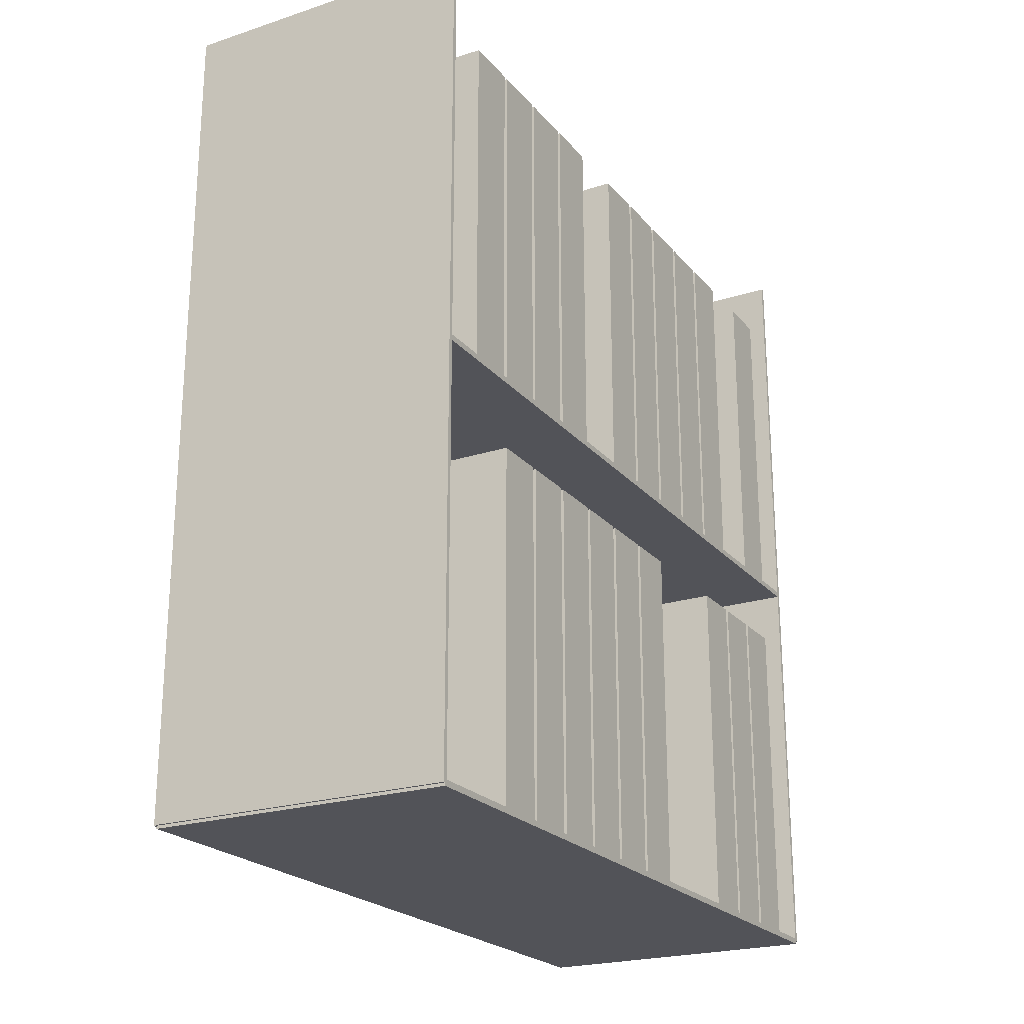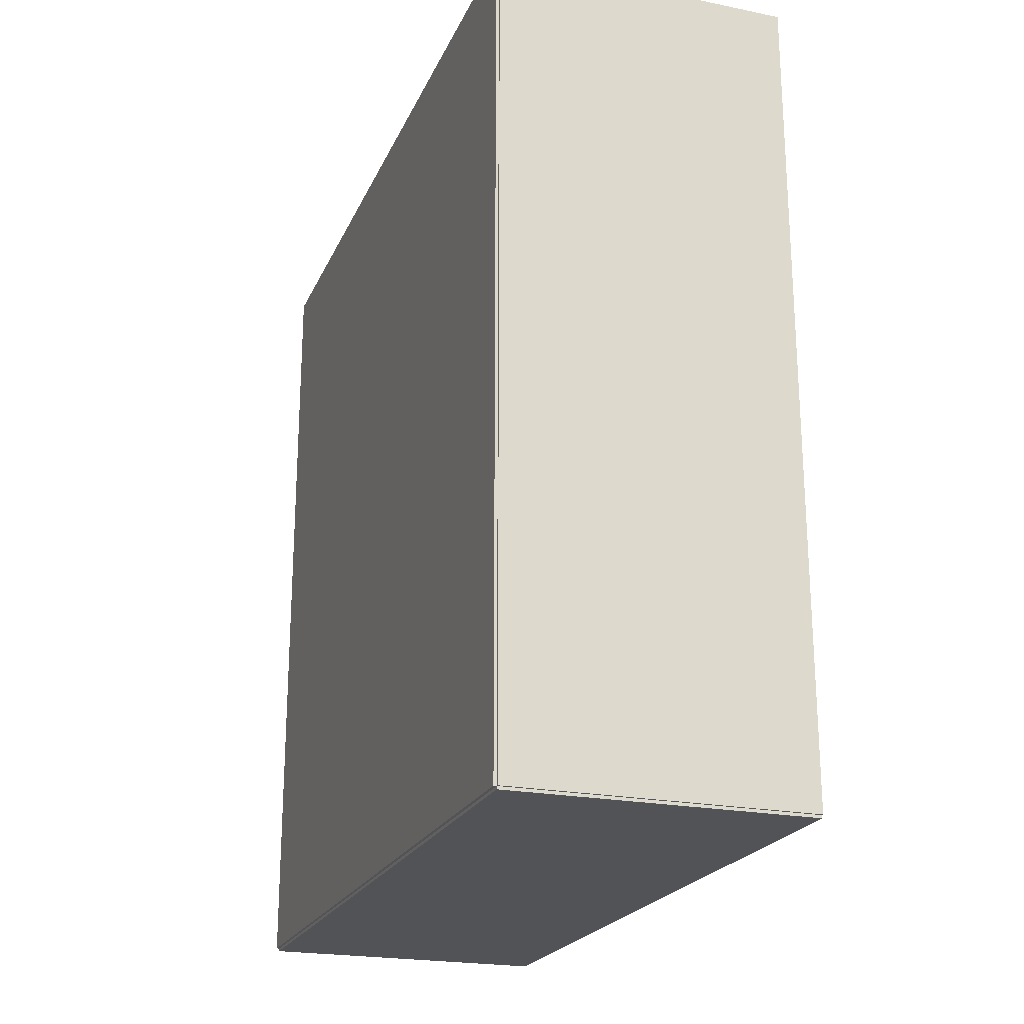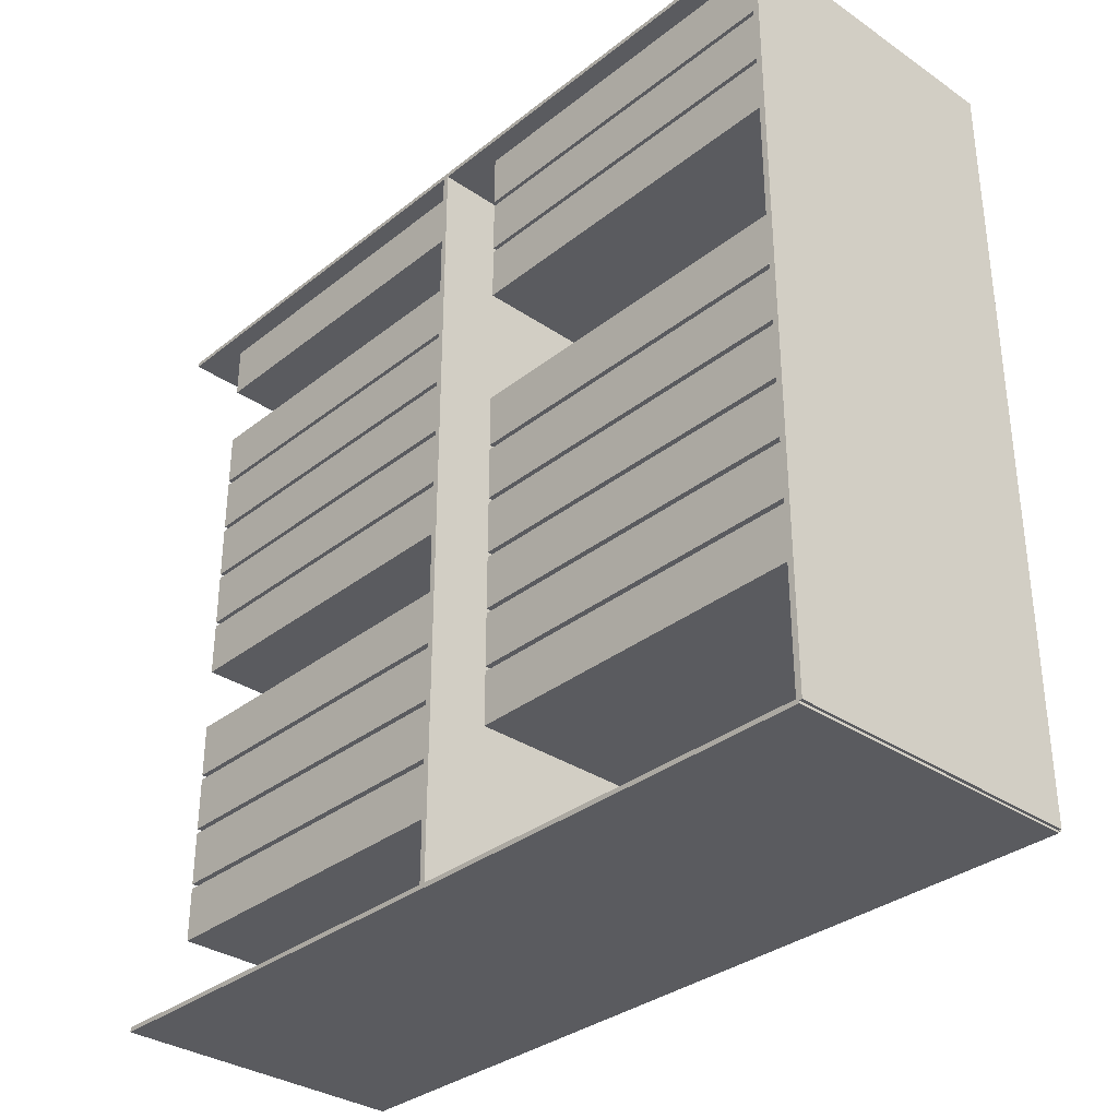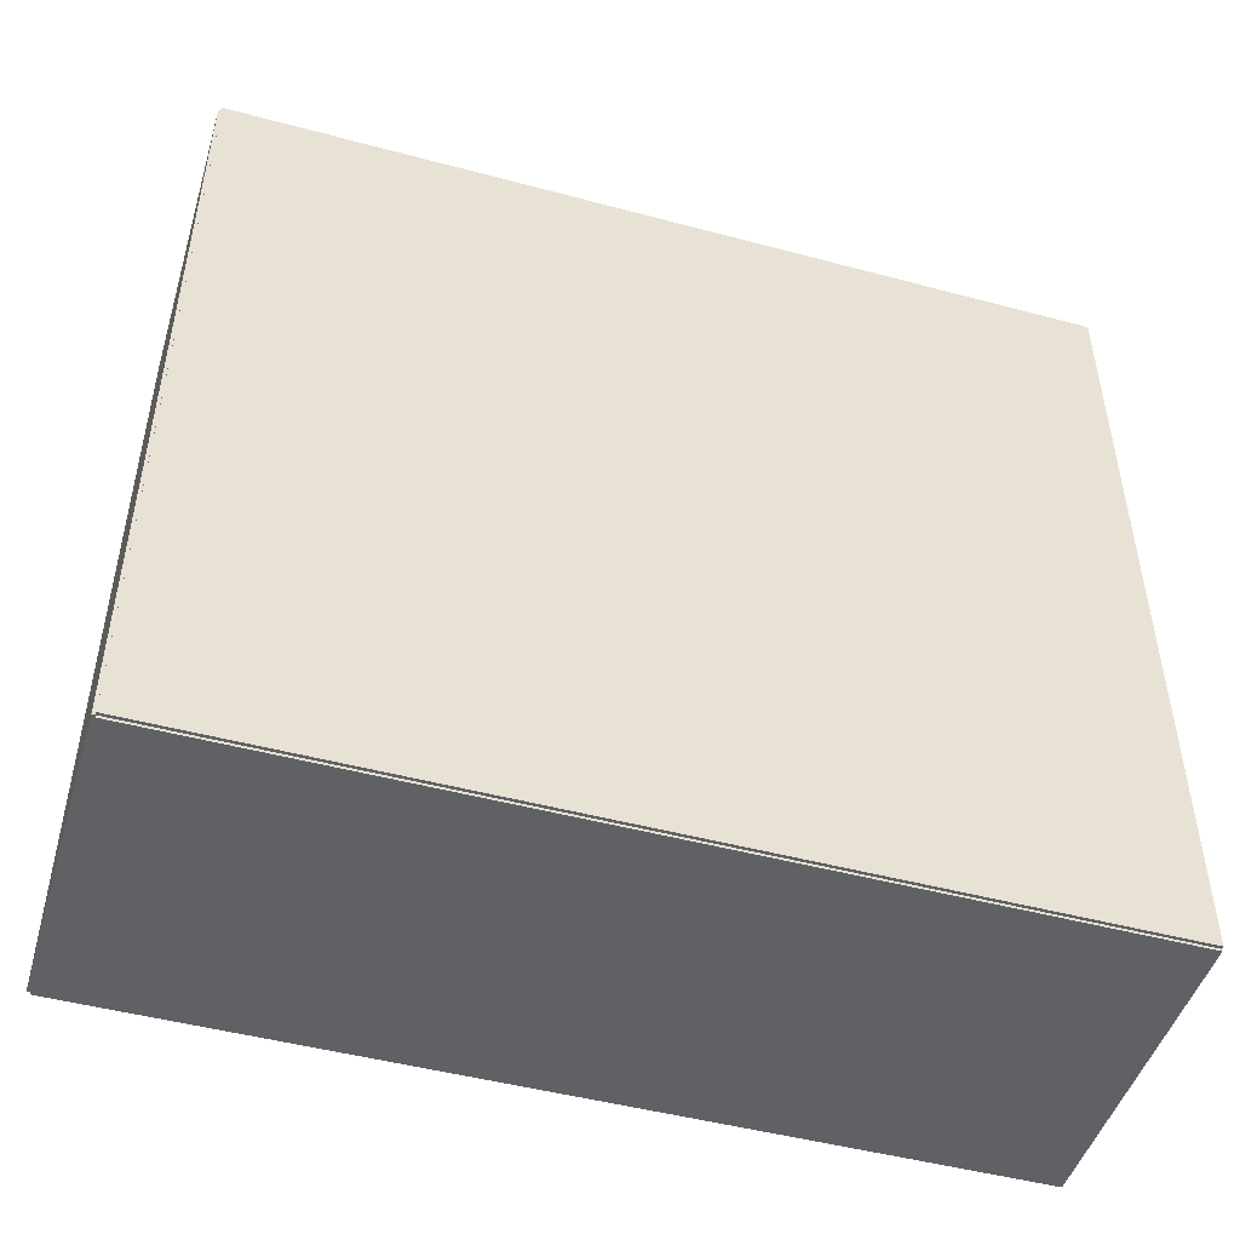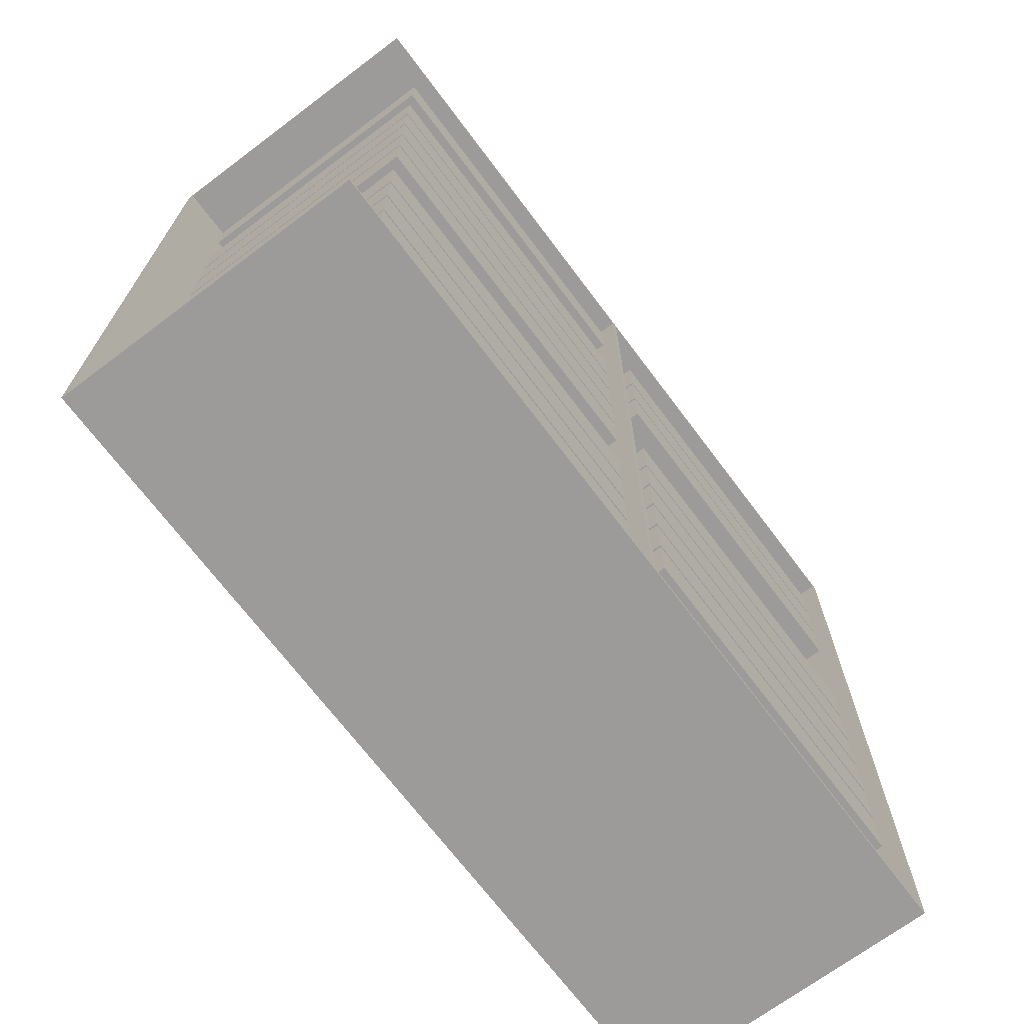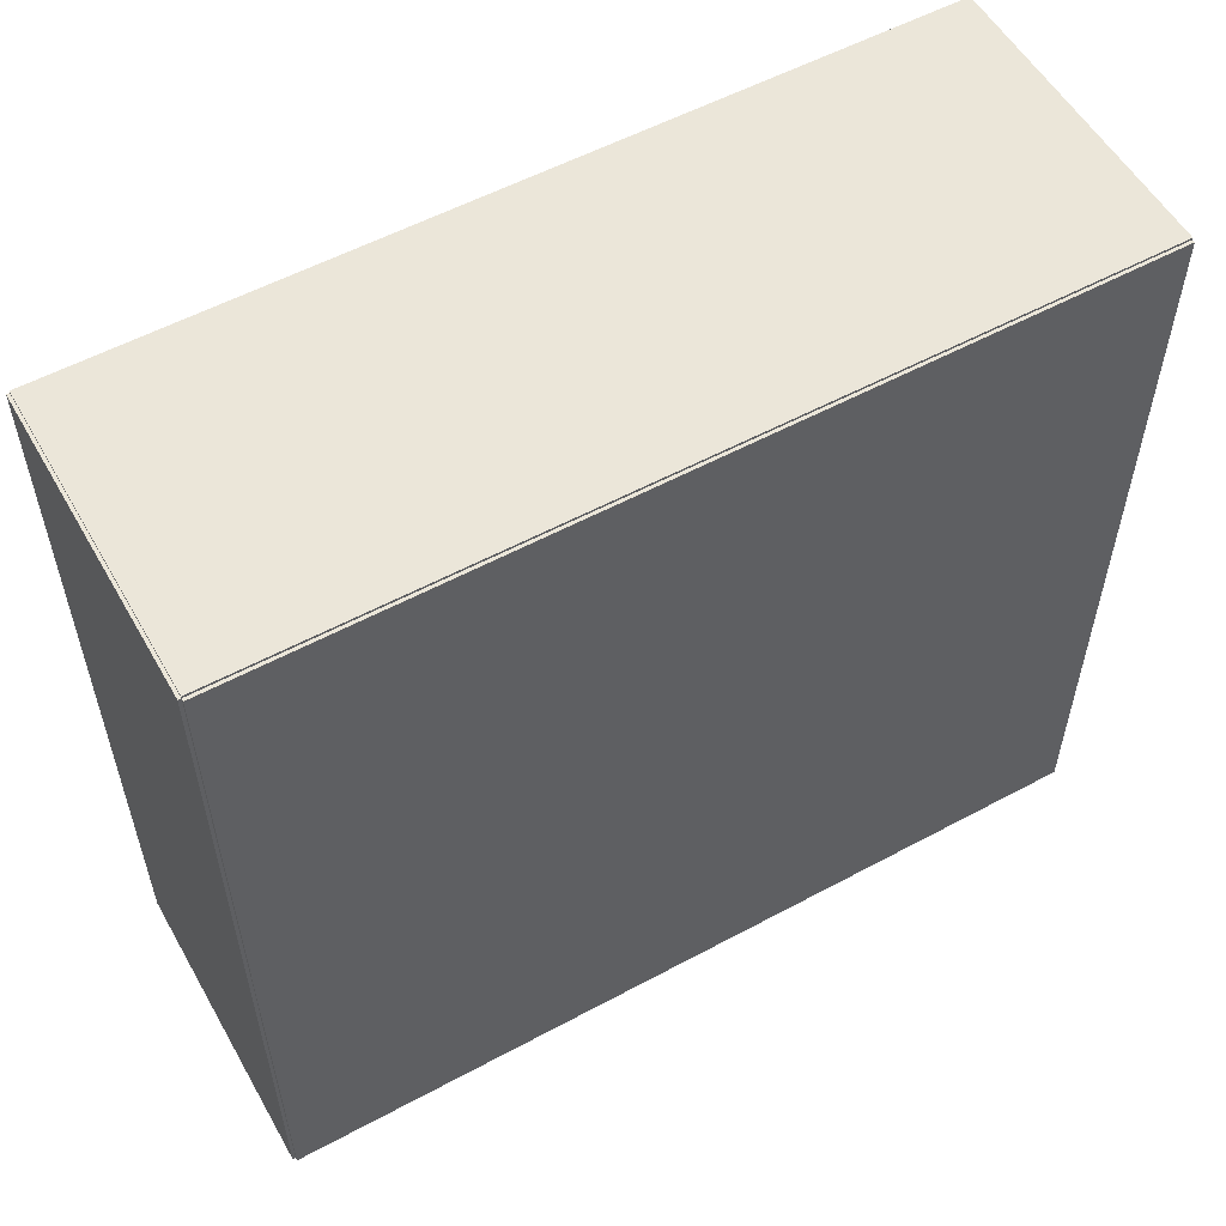
<metadata>
{"format":"obj","ext":"obj","renderer":"f3d","projection":"perspective","resolution":1024,"background":"white","views":[{"elev":-22.6,"azim":29.1,"up":"+Z"},{"elev":-22.2,"azim":-19.3,"up":"+Z"},{"elev":-33.2,"azim":137.1,"up":"+Y"},{"elev":-48.0,"azim":-106.7,"up":"+Y"},{"elev":-69.8,"azim":36.9,"up":"+Y"},{"elev":55.6,"azim":-119.5,"up":"+Y"}]}
</metadata>
<code>
v -0.1048 -0.2696 -0.002018
v -0.1048 -0.2696 0.002018
v -0.1048 0.2696 -0.002018
v -0.1048 0.2696 0.002018
v 0.1048 -0.2696 -0.002018
v 0.1048 -0.2696 0.002018
v 0.1048 0.2696 -0.002018
v 0.1048 0.2696 0.002018
v -0.1028 -0.2696 0
v -0.1068 -0.2696 0
v -0.1028 0.2696 0
v -0.1068 0.2696 0
v -0.1028 -0.2696 0.5803
v -0.1068 -0.2696 0.5803
v -0.1028 0.2696 0.5803
v -0.1068 0.2696 0.5803
v -0.1048 -0.2696 0.2881
v -0.1048 -0.2696 0.2922
v -0.1048 0.2696 0.2881
v -0.1048 0.2696 0.2922
v 0.1048 -0.2696 0.2881
v 0.1048 -0.2696 0.2922
v 0.1048 0.2696 0.2881
v 0.1048 0.2696 0.2922
v -0.1048 0.2681 0.5803
v -0.1048 0.2712 0.5803
v -0.1048 0.2681 0
v -0.1048 0.2712 0
v 0.1048 0.2681 0.5803
v 0.1048 0.2712 0.5803
v 0.1048 0.2681 0
v 0.1048 0.2712 0
v -0.1048 -0.2681 0
v -0.1048 -0.2712 0
v -0.1048 -0.2681 0.5803
v -0.1048 -0.2712 0.5803
v 0.1048 -0.2681 0
v 0.1048 -0.2712 0
v 0.1048 -0.2681 0.5803
v 0.1048 -0.2712 0.5803
v -0.1008 0.2656 0
v -0.1008 0.2286 0
v -0.1008 0.2656 0.2523
v -0.1008 0.2286 0.2523
v 0.09281 0.2656 0
v 0.09281 0.2286 0
v 0.09281 0.2656 0.2523
v 0.09281 0.2286 0.2523
v -0.1008 0.2251 0
v -0.1008 0.1881 0
v -0.1008 0.2251 0.2523
v -0.1008 0.1881 0.2523
v 0.09281 0.2251 0
v 0.09281 0.1881 0
v 0.09281 0.2251 0.2523
v 0.09281 0.1881 0.2523
v -0.1008 0.1847 0
v -0.1008 0.1477 0
v -0.1008 0.1847 0.2523
v -0.1008 0.1477 0.2523
v 0.09281 0.1847 0
v 0.09281 0.1477 0
v 0.09281 0.1847 0.2523
v 0.09281 0.1477 0.2523
v -0.1008 0.06329 0
v -0.1008 0.02627 0
v -0.1008 0.06329 0.2523
v -0.1008 0.02627 0.2523
v 0.09281 0.06329 0
v 0.09281 0.02627 0
v 0.09281 0.06329 0.2523
v 0.09281 0.02627 0.2523
v -0.1008 0.02283 0
v -0.1008 -0.01419 0
v -0.1008 0.02283 0.2523
v -0.1008 -0.01419 0.2523
v 0.09281 0.02283 0
v 0.09281 -0.01419 0
v 0.09281 0.02283 0.2523
v 0.09281 -0.01419 0.2523
v -0.1008 -0.01763 0
v -0.1008 -0.05465 0
v -0.1008 -0.01763 0.2523
v -0.1008 -0.05465 0.2523
v 0.09281 -0.01763 0
v 0.09281 -0.05465 0
v 0.09281 -0.01763 0.2523
v 0.09281 -0.05465 0.2523
v -0.1008 -0.05809 0
v -0.1008 -0.09512 0
v -0.1008 -0.05809 0.2523
v -0.1008 -0.09512 0.2523
v 0.09281 -0.05809 0
v 0.09281 -0.09512 0
v 0.09281 -0.05809 0.2523
v 0.09281 -0.09512 0.2523
v -0.1008 -0.09856 0
v -0.1008 -0.1356 0
v -0.1008 -0.09856 0.2523
v -0.1008 -0.1356 0.2523
v 0.09281 -0.09856 0
v 0.09281 -0.1356 0
v 0.09281 -0.09856 0.2523
v 0.09281 -0.1356 0.2523
v -0.1008 -0.139 0
v -0.1008 -0.176 0
v -0.1008 -0.139 0.2523
v -0.1008 -0.176 0.2523
v 0.09281 -0.139 0
v 0.09281 -0.176 0
v 0.09281 -0.139 0.2523
v 0.09281 -0.176 0.2523
v -0.1008 0.2656 0.2901
v -0.1008 0.2286 0.2901
v -0.1008 0.2656 0.5424
v -0.1008 0.2286 0.5424
v 0.09281 0.2656 0.2901
v 0.09281 0.2286 0.2901
v 0.09281 0.2656 0.5424
v 0.09281 0.2286 0.5424
v -0.1008 0.1847 0.2901
v -0.1008 0.1477 0.2901
v -0.1008 0.1847 0.5424
v -0.1008 0.1477 0.5424
v 0.09281 0.1847 0.2901
v 0.09281 0.1477 0.2901
v 0.09281 0.1847 0.5424
v 0.09281 0.1477 0.5424
v -0.1008 0.1442 0.2901
v -0.1008 0.1072 0.2901
v -0.1008 0.1442 0.5424
v -0.1008 0.1072 0.5424
v 0.09281 0.1442 0.2901
v 0.09281 0.1072 0.2901
v 0.09281 0.1442 0.5424
v 0.09281 0.1072 0.5424
v -0.1008 0.1038 0.2901
v -0.1008 0.06673 0.2901
v -0.1008 0.1038 0.5424
v -0.1008 0.06673 0.5424
v 0.09281 0.1038 0.2901
v 0.09281 0.06673 0.2901
v 0.09281 0.1038 0.5424
v 0.09281 0.06673 0.5424
v -0.1008 0.06329 0.2901
v -0.1008 0.02627 0.2901
v -0.1008 0.06329 0.5424
v -0.1008 0.02627 0.5424
v 0.09281 0.06329 0.2901
v 0.09281 0.02627 0.2901
v 0.09281 0.06329 0.5424
v 0.09281 0.02627 0.5424
v -0.1008 0.02283 0.2901
v -0.1008 -0.01419 0.2901
v -0.1008 0.02283 0.5424
v -0.1008 -0.01419 0.5424
v 0.09281 0.02283 0.2901
v 0.09281 -0.01419 0.2901
v 0.09281 0.02283 0.5424
v 0.09281 -0.01419 0.5424
v -0.1008 -0.05809 0.2901
v -0.1008 -0.09512 0.2901
v -0.1008 -0.05809 0.5424
v -0.1008 -0.09512 0.5424
v 0.09281 -0.05809 0.2901
v 0.09281 -0.09512 0.2901
v 0.09281 -0.05809 0.5424
v 0.09281 -0.09512 0.5424
v -0.1008 -0.09856 0.2901
v -0.1008 -0.1356 0.2901
v -0.1008 -0.09856 0.5424
v -0.1008 -0.1356 0.5424
v 0.09281 -0.09856 0.2901
v 0.09281 -0.1356 0.2901
v 0.09281 -0.09856 0.5424
v 0.09281 -0.1356 0.5424
v -0.1008 -0.139 0.2901
v -0.1008 -0.176 0.2901
v -0.1008 -0.139 0.5424
v -0.1008 -0.176 0.5424
v 0.09281 -0.139 0.2901
v 0.09281 -0.176 0.2901
v 0.09281 -0.139 0.5424
v 0.09281 -0.176 0.5424
v -0.1008 -0.1795 0.2901
v -0.1008 -0.2165 0.2901
v -0.1008 -0.1795 0.5424
v -0.1008 -0.2165 0.5424
v 0.09281 -0.1795 0.2901
v 0.09281 -0.2165 0.2901
v 0.09281 -0.1795 0.5424
v 0.09281 -0.2165 0.5424
f 2 4 1
f 5 2 1
f 1 4 3
f 3 5 1
f 2 8 4
f 6 2 5
f 6 8 2
f 4 8 3
f 7 5 3
f 3 8 7
f 7 6 5
f 8 6 7
f 10 12 9
f 13 10 9
f 9 12 11
f 11 13 9
f 10 16 12
f 14 10 13
f 14 16 10
f 12 16 11
f 15 13 11
f 11 16 15
f 15 14 13
f 16 14 15
f 18 20 17
f 21 18 17
f 17 20 19
f 19 21 17
f 18 24 20
f 22 18 21
f 22 24 18
f 20 24 19
f 23 21 19
f 19 24 23
f 23 22 21
f 24 22 23
f 26 28 25
f 29 26 25
f 25 28 27
f 27 29 25
f 26 32 28
f 30 26 29
f 30 32 26
f 28 32 27
f 31 29 27
f 27 32 31
f 31 30 29
f 32 30 31
f 34 36 33
f 37 34 33
f 33 36 35
f 35 37 33
f 34 40 36
f 38 34 37
f 38 40 34
f 36 40 35
f 39 37 35
f 35 40 39
f 39 38 37
f 40 38 39
f 42 44 41
f 45 42 41
f 41 44 43
f 43 45 41
f 42 48 44
f 46 42 45
f 46 48 42
f 44 48 43
f 47 45 43
f 43 48 47
f 47 46 45
f 48 46 47
f 50 52 49
f 53 50 49
f 49 52 51
f 51 53 49
f 50 56 52
f 54 50 53
f 54 56 50
f 52 56 51
f 55 53 51
f 51 56 55
f 55 54 53
f 56 54 55
f 58 60 57
f 61 58 57
f 57 60 59
f 59 61 57
f 58 64 60
f 62 58 61
f 62 64 58
f 60 64 59
f 63 61 59
f 59 64 63
f 63 62 61
f 64 62 63
f 66 68 65
f 69 66 65
f 65 68 67
f 67 69 65
f 66 72 68
f 70 66 69
f 70 72 66
f 68 72 67
f 71 69 67
f 67 72 71
f 71 70 69
f 72 70 71
f 74 76 73
f 77 74 73
f 73 76 75
f 75 77 73
f 74 80 76
f 78 74 77
f 78 80 74
f 76 80 75
f 79 77 75
f 75 80 79
f 79 78 77
f 80 78 79
f 82 84 81
f 85 82 81
f 81 84 83
f 83 85 81
f 82 88 84
f 86 82 85
f 86 88 82
f 84 88 83
f 87 85 83
f 83 88 87
f 87 86 85
f 88 86 87
f 90 92 89
f 93 90 89
f 89 92 91
f 91 93 89
f 90 96 92
f 94 90 93
f 94 96 90
f 92 96 91
f 95 93 91
f 91 96 95
f 95 94 93
f 96 94 95
f 98 100 97
f 101 98 97
f 97 100 99
f 99 101 97
f 98 104 100
f 102 98 101
f 102 104 98
f 100 104 99
f 103 101 99
f 99 104 103
f 103 102 101
f 104 102 103
f 106 108 105
f 109 106 105
f 105 108 107
f 107 109 105
f 106 112 108
f 110 106 109
f 110 112 106
f 108 112 107
f 111 109 107
f 107 112 111
f 111 110 109
f 112 110 111
f 114 116 113
f 117 114 113
f 113 116 115
f 115 117 113
f 114 120 116
f 118 114 117
f 118 120 114
f 116 120 115
f 119 117 115
f 115 120 119
f 119 118 117
f 120 118 119
f 122 124 121
f 125 122 121
f 121 124 123
f 123 125 121
f 122 128 124
f 126 122 125
f 126 128 122
f 124 128 123
f 127 125 123
f 123 128 127
f 127 126 125
f 128 126 127
f 130 132 129
f 133 130 129
f 129 132 131
f 131 133 129
f 130 136 132
f 134 130 133
f 134 136 130
f 132 136 131
f 135 133 131
f 131 136 135
f 135 134 133
f 136 134 135
f 138 140 137
f 141 138 137
f 137 140 139
f 139 141 137
f 138 144 140
f 142 138 141
f 142 144 138
f 140 144 139
f 143 141 139
f 139 144 143
f 143 142 141
f 144 142 143
f 146 148 145
f 149 146 145
f 145 148 147
f 147 149 145
f 146 152 148
f 150 146 149
f 150 152 146
f 148 152 147
f 151 149 147
f 147 152 151
f 151 150 149
f 152 150 151
f 154 156 153
f 157 154 153
f 153 156 155
f 155 157 153
f 154 160 156
f 158 154 157
f 158 160 154
f 156 160 155
f 159 157 155
f 155 160 159
f 159 158 157
f 160 158 159
f 162 164 161
f 165 162 161
f 161 164 163
f 163 165 161
f 162 168 164
f 166 162 165
f 166 168 162
f 164 168 163
f 167 165 163
f 163 168 167
f 167 166 165
f 168 166 167
f 170 172 169
f 173 170 169
f 169 172 171
f 171 173 169
f 170 176 172
f 174 170 173
f 174 176 170
f 172 176 171
f 175 173 171
f 171 176 175
f 175 174 173
f 176 174 175
f 178 180 177
f 181 178 177
f 177 180 179
f 179 181 177
f 178 184 180
f 182 178 181
f 182 184 178
f 180 184 179
f 183 181 179
f 179 184 183
f 183 182 181
f 184 182 183
f 186 188 185
f 189 186 185
f 185 188 187
f 187 189 185
f 186 192 188
f 190 186 189
f 190 192 186
f 188 192 187
f 191 189 187
f 187 192 191
f 191 190 189
f 192 190 191

</code>
